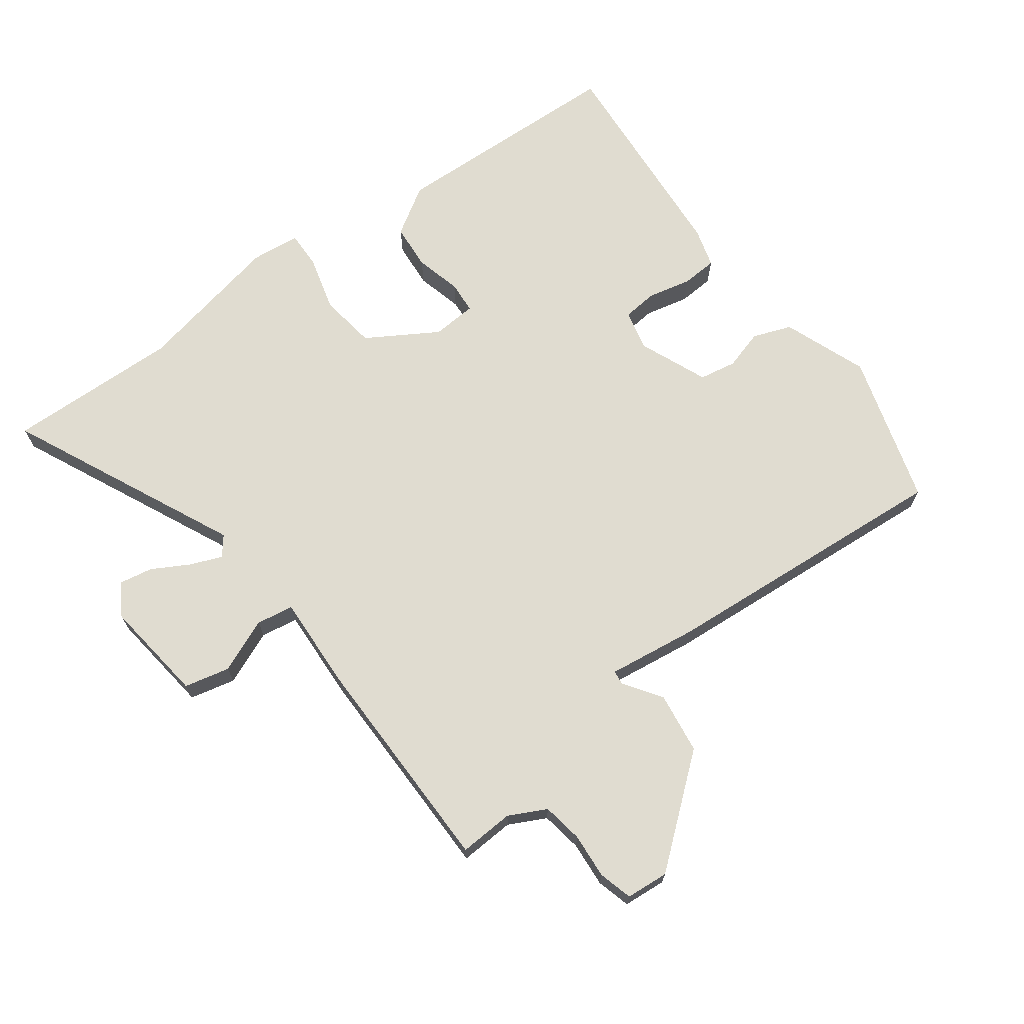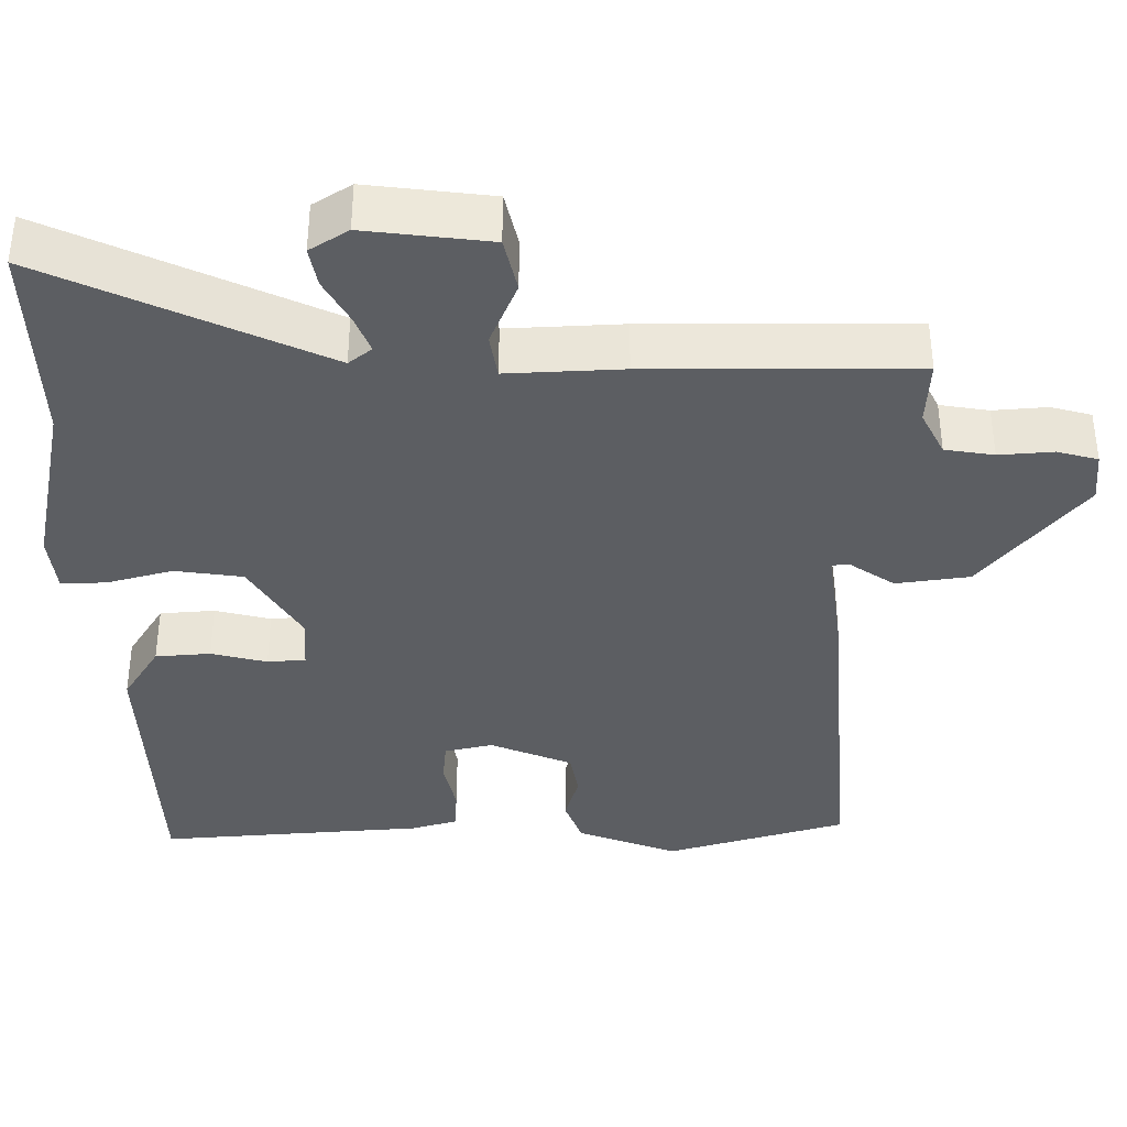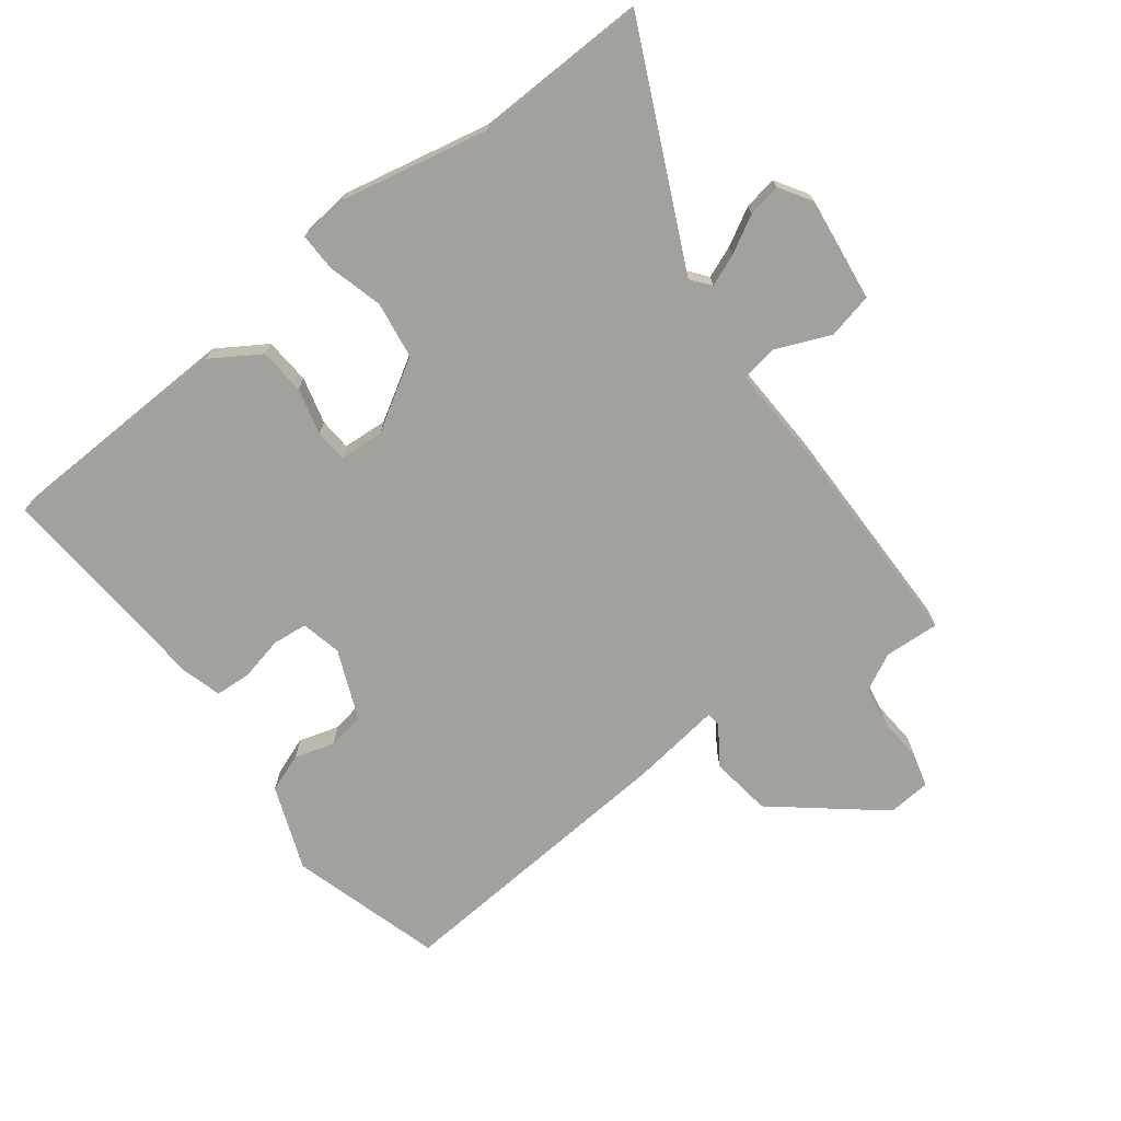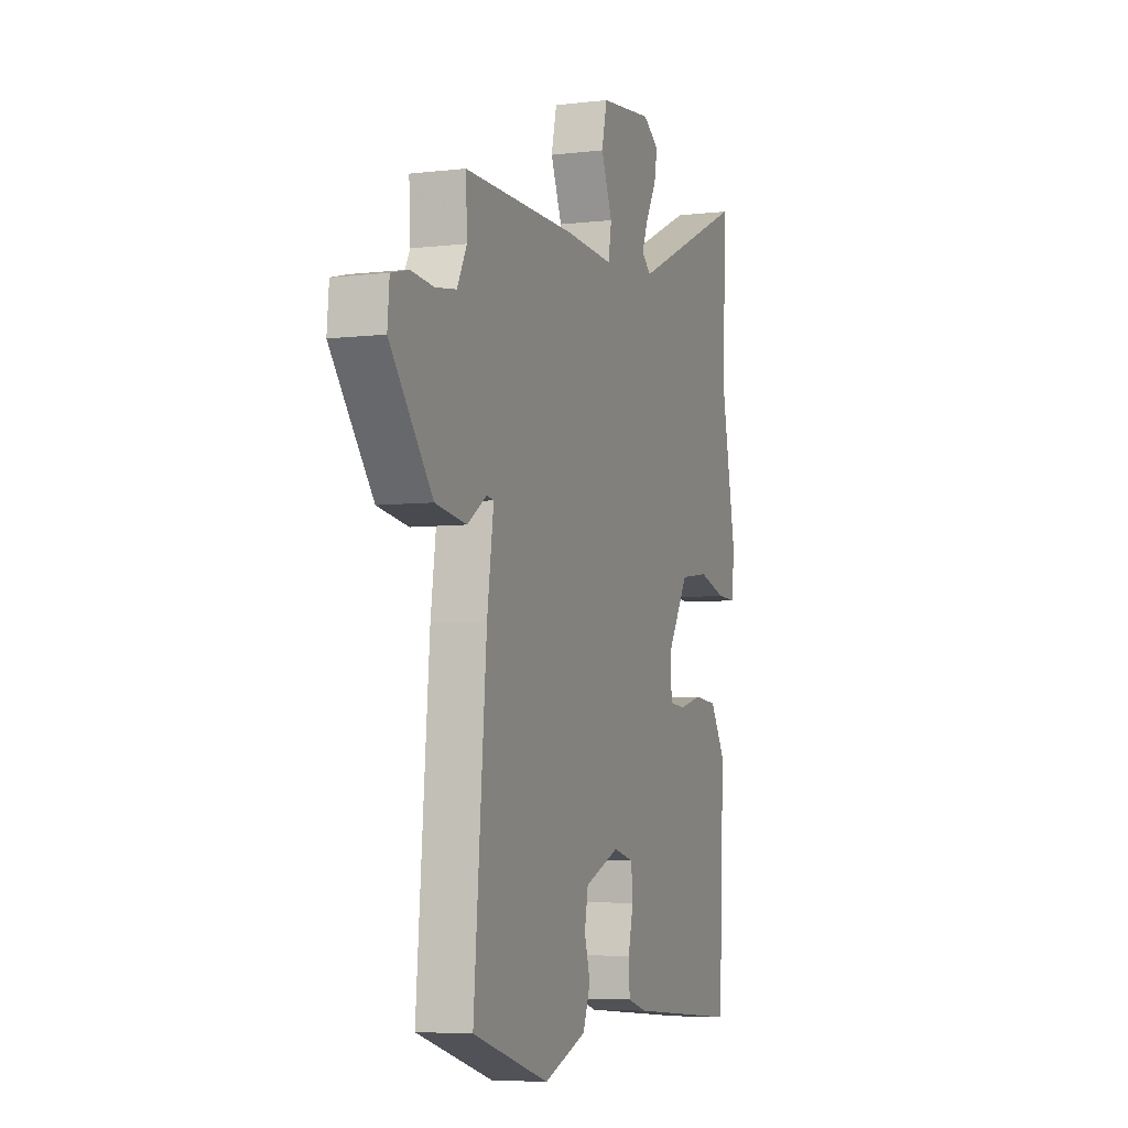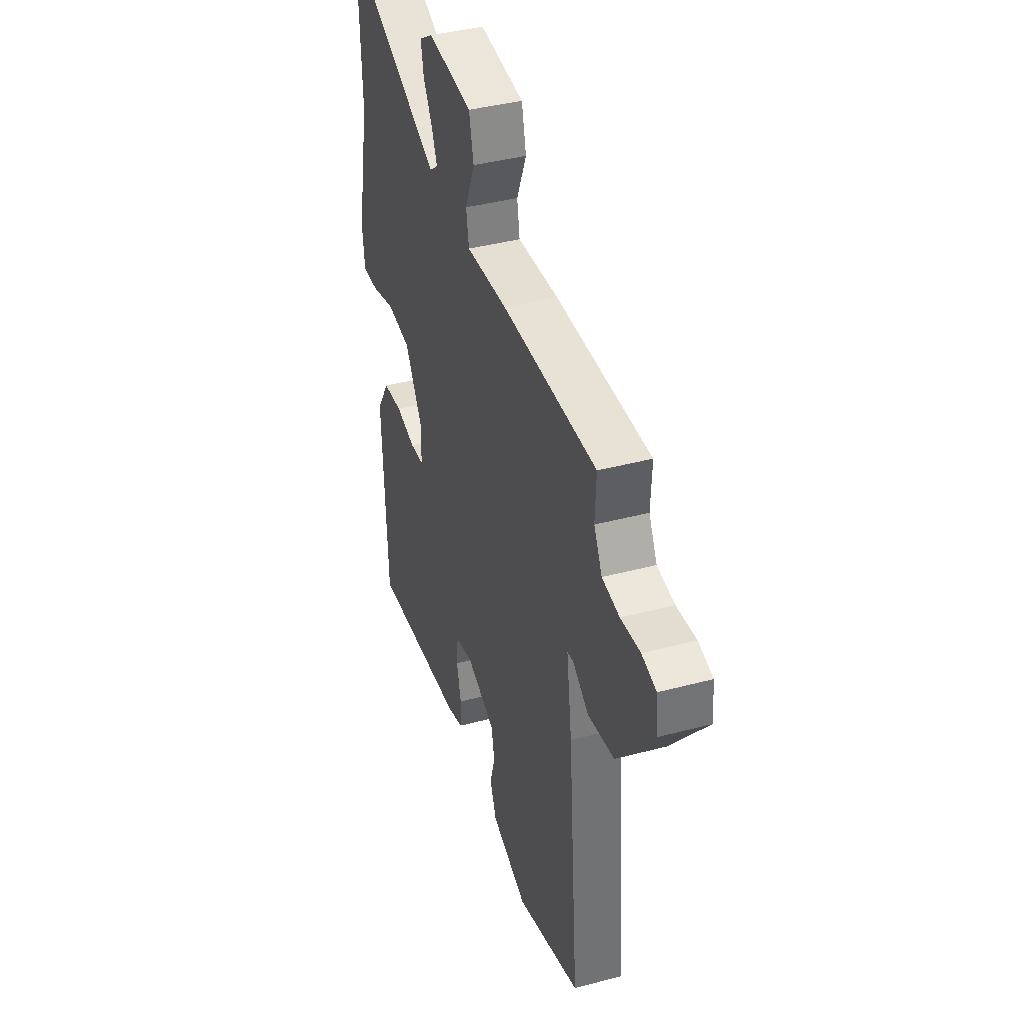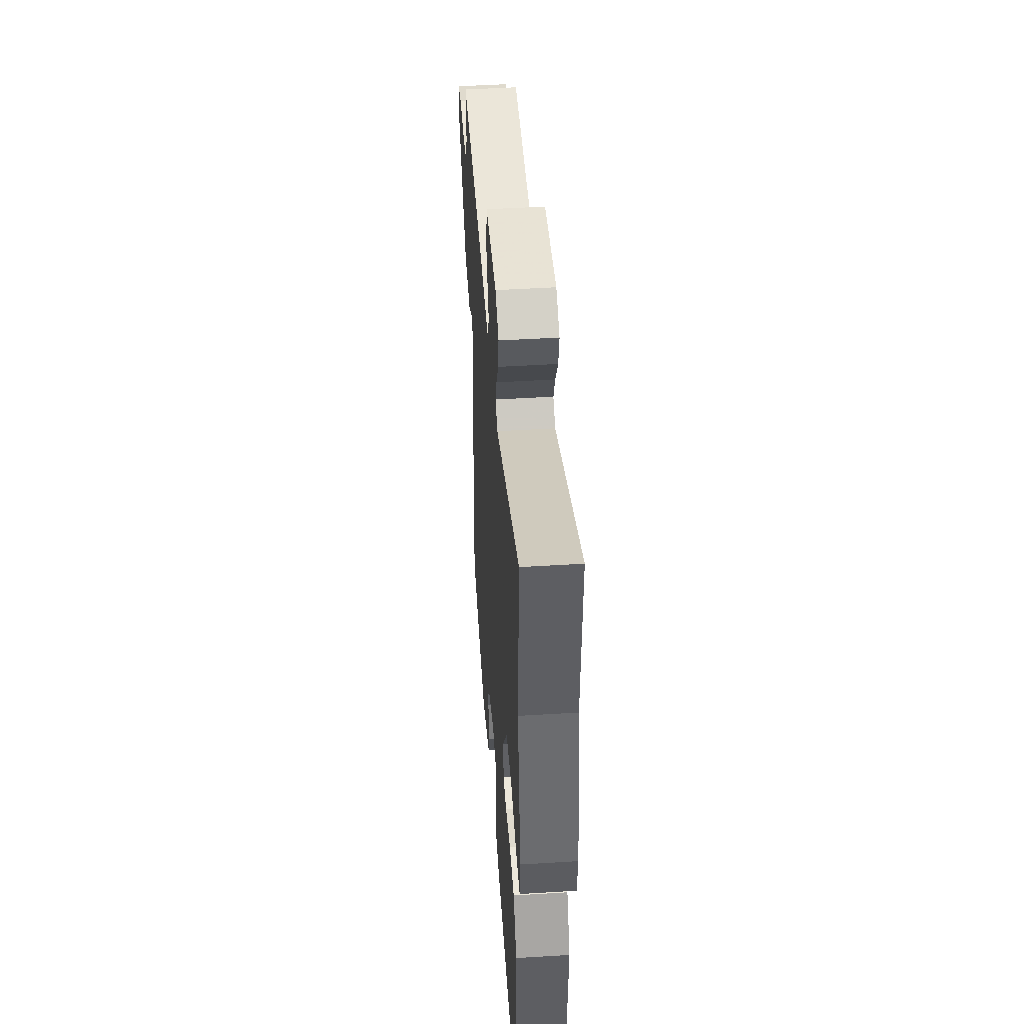
<metadata>
{"format":"obj","ext":"obj","renderer":"f3d","projection":"perspective","resolution":1024,"background":"white","views":[{"elev":69.5,"azim":53.1,"up":"+Y"},{"elev":52.3,"azim":-0.0,"up":"+Z"},{"elev":-72.1,"azim":-53.3,"up":"+Y"},{"elev":-5.7,"azim":109.9,"up":"+Z"},{"elev":40.0,"azim":71.8,"up":"+Z"},{"elev":47.8,"azim":-94.0,"up":"+Z"}]}
</metadata>
<code>
v -0.497 0.07 0.413
v -0.507 0.07 0.684
v -0.146 0.07 0.519
v -0.116 0.07 0.543
v -0.136 0.07 0.592
v -0.169 0.07 0.65
v -0.179 0.07 0.702
v -0.129 0.07 0.734
v 0.034 0.07 0.715
v 0.051 0.07 0.644
v 0.016 0.07 0.559
v 0.026 0.07 0.501
v 0.177 0.07 0.509
v 0.524 0.07 0.51
v 0.52 0.07 0.424
v 0.55 0.07 0.366
v 0.614 0.07 0.356
v 0.685 0.07 0.362
v 0.738 0.07 0.348
v 0.744 0.07 0.281
v 0.613 0.07 0.118
v 0.517 0.07 0.104
v 0.457 0.07 0.144
v 0.435 0.07 0.141
v 0.455 0.07 0
v 0.494 0.07 -0.462
v 0.258 0.07 -0.534
v 0.126 0.07 -0.485
v 0.103 0.07 -0.425
v 0.121 0.07 -0.362
v 0.11 0.07 -0.304
v 0.002 0.07 -0.26
v -0.061 0.07 -0.275
v -0.066 0.07 -0.33
v -0.05 0.07 -0.398
v -0.053 0.07 -0.454
v -0.114 0.07 -0.472
v -0.462 0.07 -0.501
v -0.479 0.07 -0.129
v -0.432 0.07 -0.053
v -0.36 0.07 -0.047
v -0.287 0.07 -0.065
v -0.237 0.07 -0.061
v -0.233 0.07 0.009
v -0.3 0.07 0.118
v -0.389 0.07 0.13
v -0.475 0.07 0.106
v -0.534 0.07 0.104
v -0.543 0.07 0.181
v -0.497 0 0.413
v -0.507 0 0.684
v -0.146 0 0.519
v -0.116 0 0.543
v -0.136 0 0.592
v -0.169 0 0.65
v -0.179 0 0.702
v -0.129 0 0.734
v 0.034 0 0.715
v 0.051 0 0.644
v 0.016 0 0.559
v 0.026 0 0.501
v 0.177 0 0.509
v 0.524 0 0.51
v 0.52 0 0.424
v 0.55 0 0.366
v 0.614 0 0.356
v 0.685 0 0.362
v 0.738 0 0.348
v 0.744 0 0.281
v 0.613 0 0.118
v 0.517 0 0.104
v 0.457 0 0.144
v 0.435 0 0.141
v 0.455 0 0
v 0.494 0 -0.462
v 0.258 0 -0.534
v 0.126 0 -0.485
v 0.103 0 -0.425
v 0.121 0 -0.362
v 0.11 0 -0.304
v 0.002 0 -0.26
v -0.061 0 -0.275
v -0.066 0 -0.33
v -0.05 0 -0.398
v -0.053 0 -0.454
v -0.114 0 -0.472
v -0.462 0 -0.501
v -0.479 0 -0.129
v -0.432 0 -0.053
v -0.36 0 -0.047
v -0.287 0 -0.065
v -0.237 0 -0.061
v -0.233 0 0.009
v -0.3 0 0.118
v -0.389 0 0.13
v -0.475 0 0.106
v -0.534 0 0.104
v -0.543 0 0.181
f 48 49 1
f 47 48 1
f 46 47 1
f 1 2 3
f 46 1 3
f 45 46 3
f 44 45 3 4
f 43 44 4
f 40 41 42
f 39 40 42
f 38 39 42
f 37 38 42
f 36 37 42
f 35 36 42
f 34 35 42
f 33 34 42 43
f 32 33 43 4
f 28 29 30
f 27 28 30
f 26 27 30
f 25 26 30
f 24 25 30
f 24 30 31
f 21 22 23
f 20 21 23
f 19 20 23
f 18 19 23
f 17 18 23
f 16 17 23 24
f 24 31 32
f 16 24 32
f 15 16 32
f 14 15 32
f 13 14 32
f 12 13 32
f 9 10 11
f 8 9 11
f 7 8 11
f 6 7 11
f 5 6 11
f 4 5 11 12
f 4 12 32
f 50 98 97
f 50 97 96
f 50 96 95
f 52 51 50
f 52 50 95
f 52 95 94
f 53 52 94 93
f 53 93 92
f 91 90 89
f 91 89 88
f 91 88 87
f 91 87 86
f 91 86 85
f 91 85 84
f 91 84 83
f 92 91 83 82
f 53 92 82 81
f 79 78 77
f 79 77 76
f 79 76 75
f 79 75 74
f 79 74 73
f 80 79 73
f 72 71 70
f 72 70 69
f 72 69 68
f 72 68 67
f 72 67 66
f 73 72 66 65
f 81 80 73
f 81 73 65
f 81 65 64
f 81 64 63
f 81 63 62
f 81 62 61
f 60 59 58
f 60 58 57
f 60 57 56
f 60 56 55
f 60 55 54
f 61 60 54 53
f 81 61 53
f 1 50 51 2
f 2 51 52 3
f 3 52 53 4
f 4 53 54 5
f 5 54 55 6
f 6 55 56 7
f 7 56 57 8
f 8 57 58 9
f 9 58 59 10
f 10 59 60 11
f 11 60 61 12
f 12 61 62 13
f 13 62 63 14
f 14 63 64 15
f 15 64 65 16
f 16 65 66 17
f 17 66 67 18
f 18 67 68 19
f 19 68 69 20
f 20 69 70 21
f 21 70 71 22
f 22 71 72 23
f 23 72 73 24
f 24 73 74 25
f 25 74 75 26
f 26 75 76 27
f 27 76 77 28
f 28 77 78 29
f 29 78 79 30
f 30 79 80 31
f 31 80 81 32
f 32 81 82 33
f 33 82 83 34
f 34 83 84 35
f 35 84 85 36
f 36 85 86 37
f 37 86 87 38
f 38 87 88 39
f 39 88 89 40
f 40 89 90 41
f 41 90 91 42
f 42 91 92 43
f 43 92 93 44
f 44 93 94 45
f 45 94 95 46
f 46 95 96 47
f 47 96 97 48
f 48 97 98 49
f 49 98 50 1

</code>
